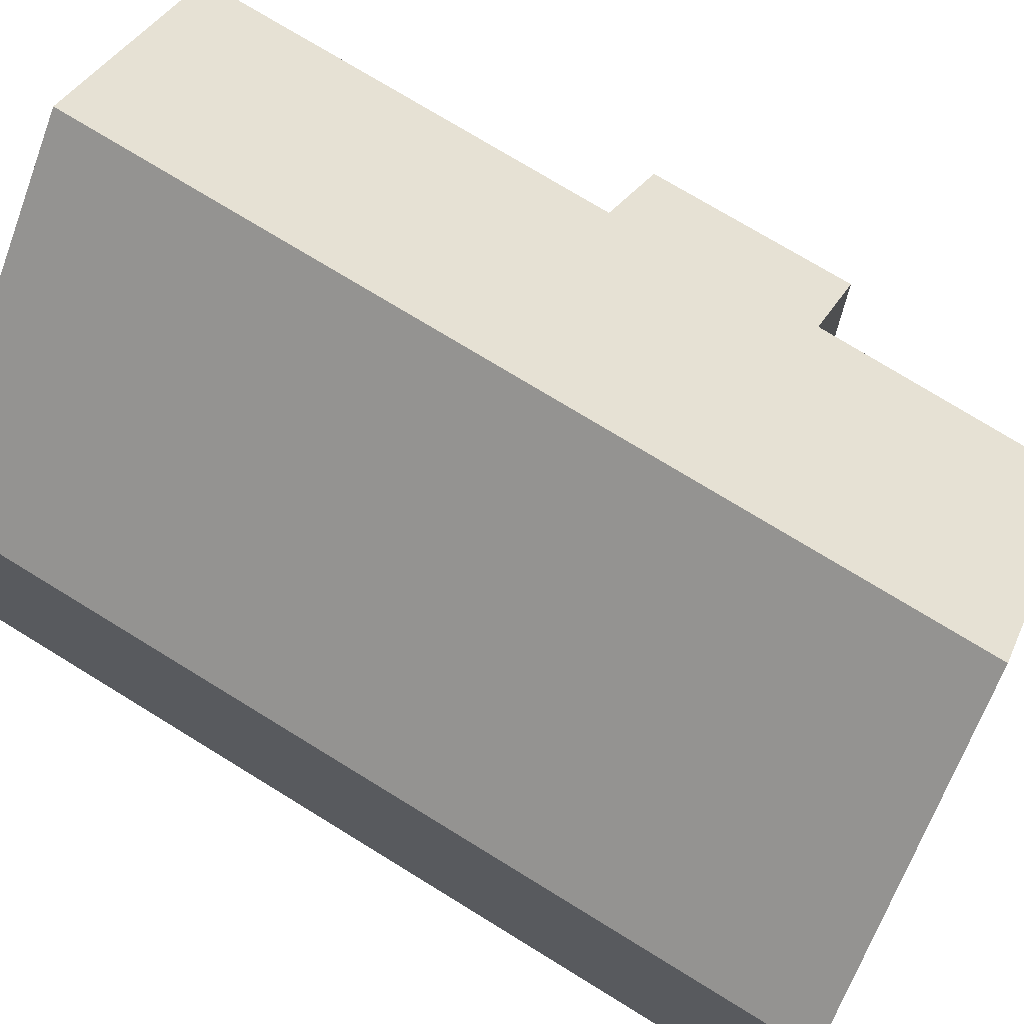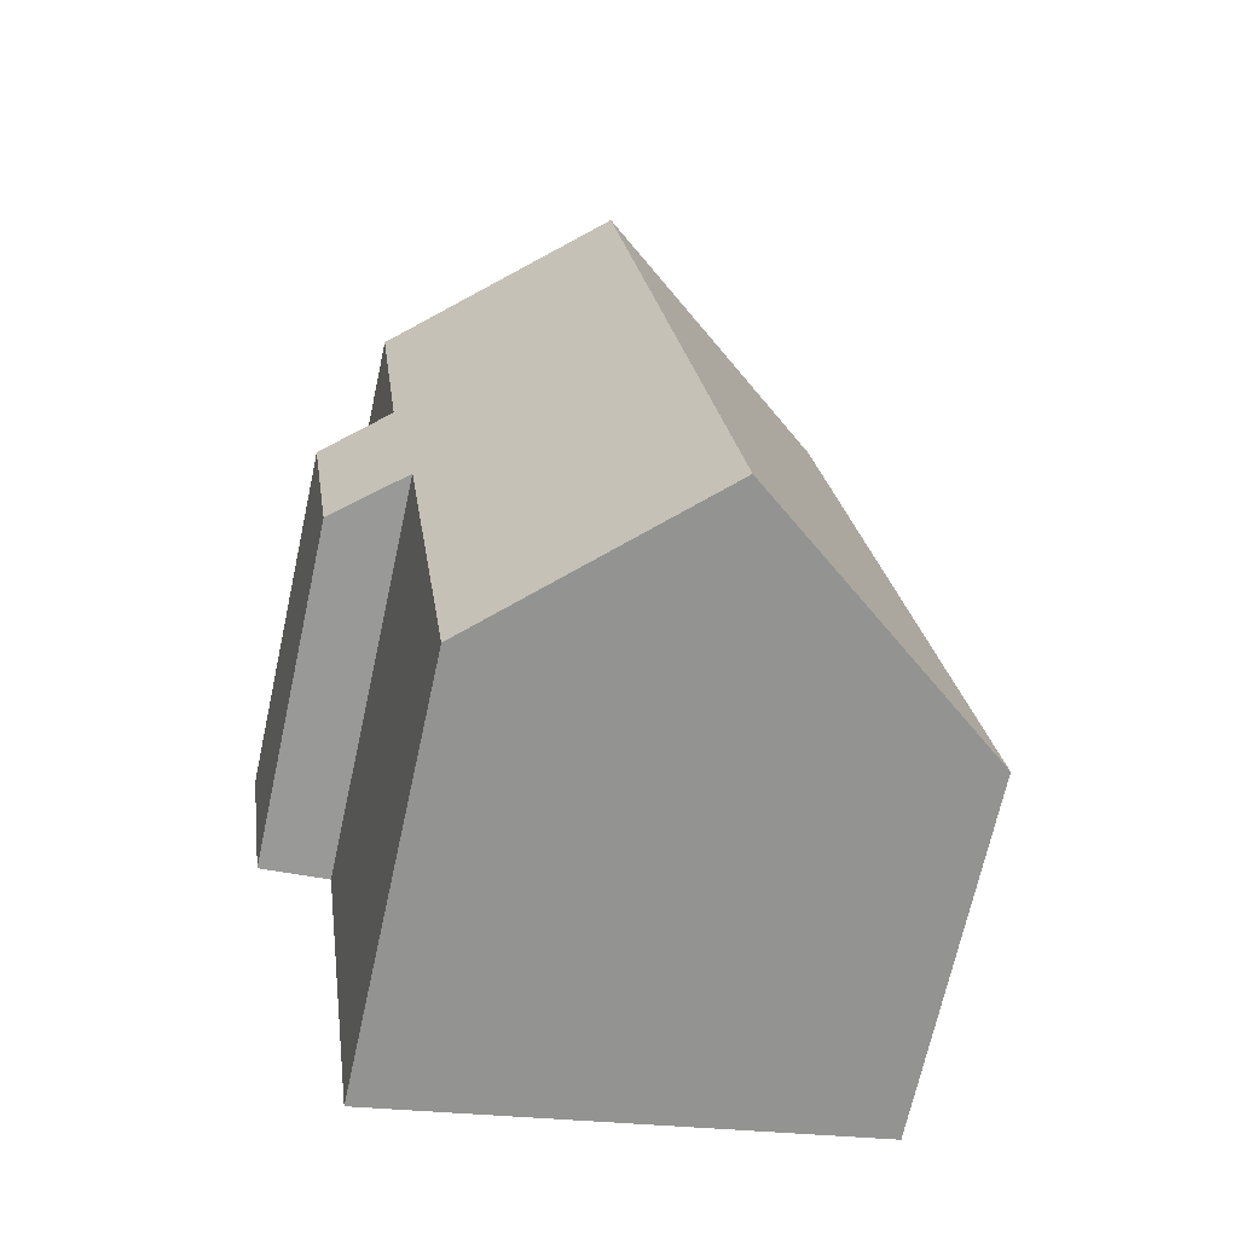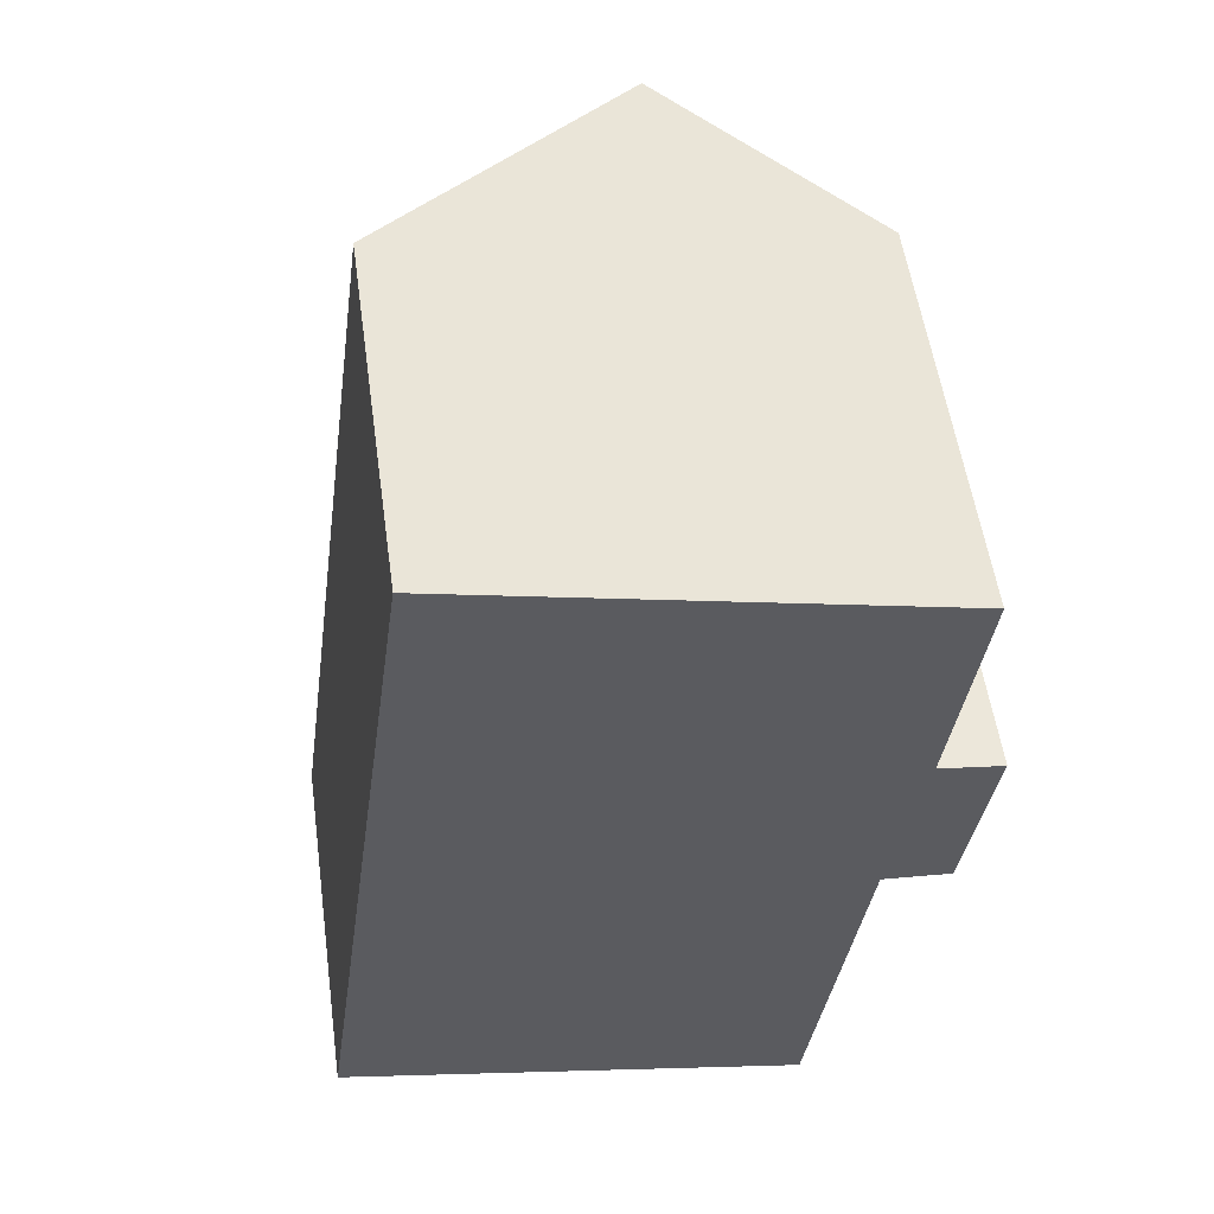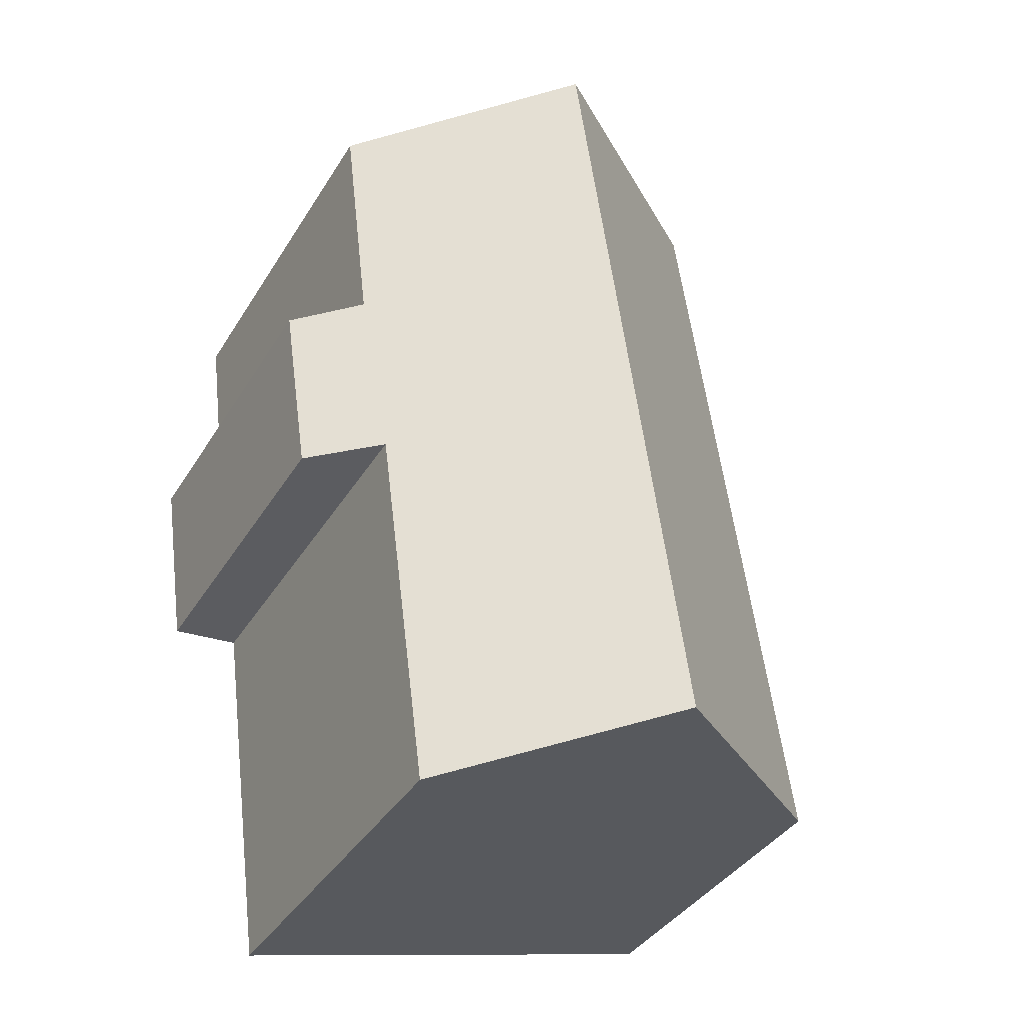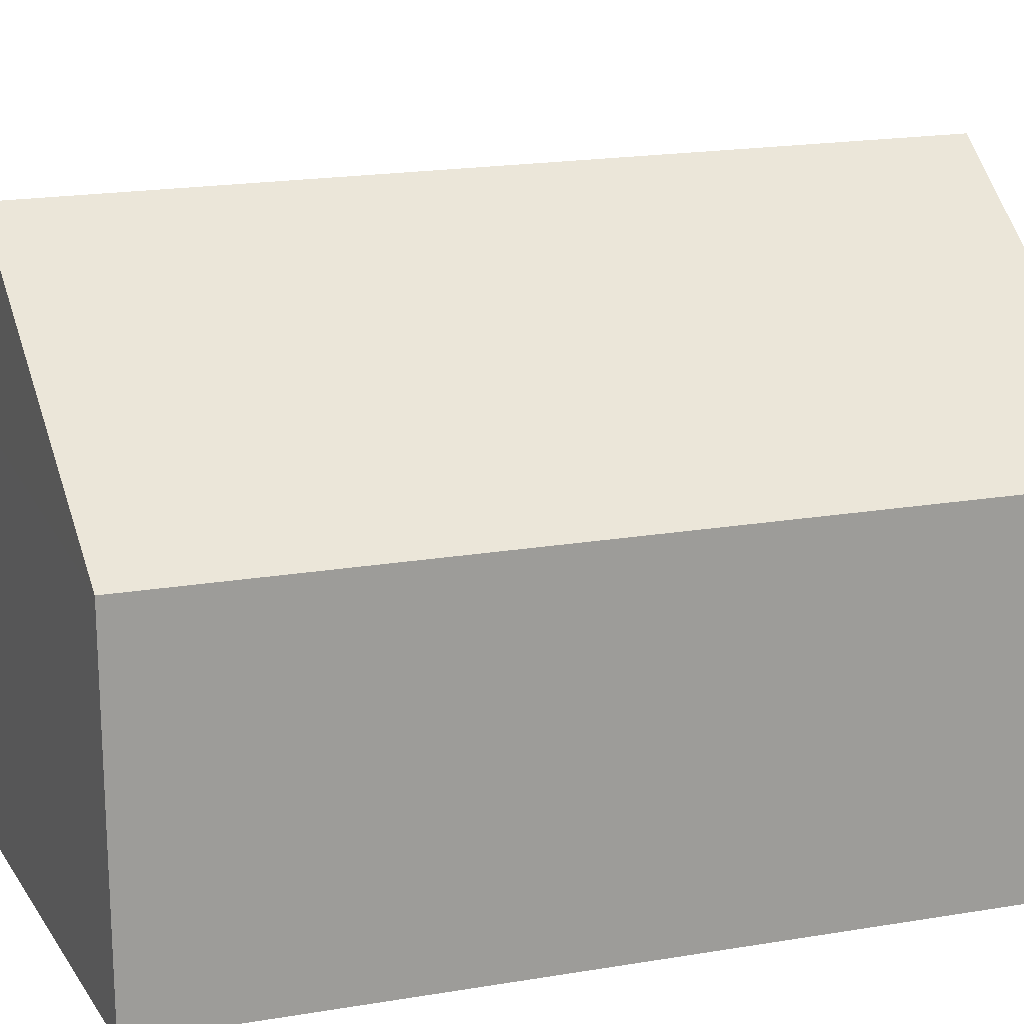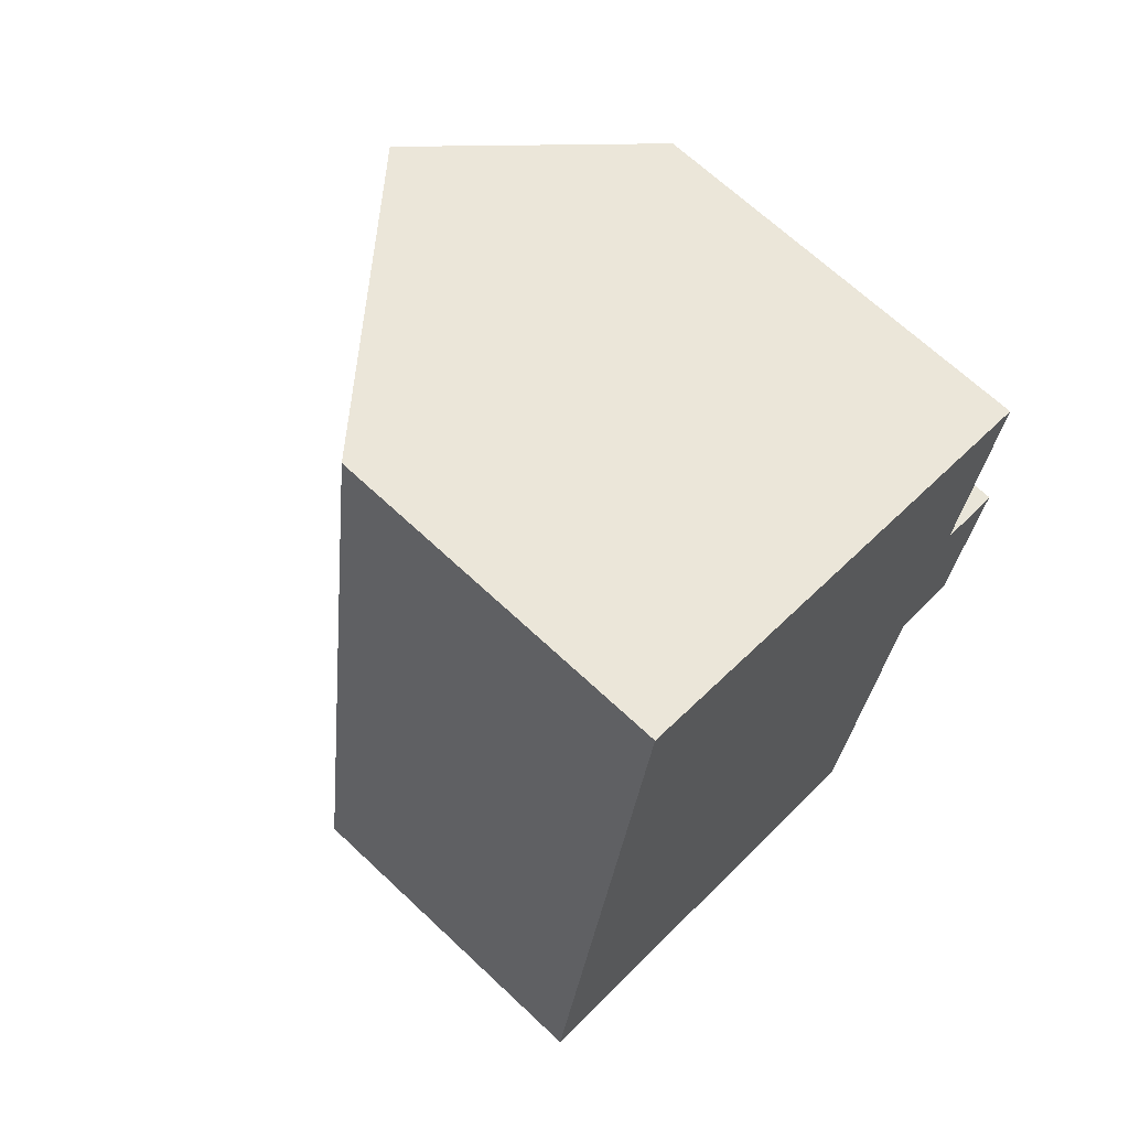
<metadata>
{"format":"obj","ext":"obj","renderer":"f3d","projection":"perspective","resolution":1024,"background":"white","views":[{"elev":73.4,"azim":-50.5,"up":"+Y"},{"elev":-69.5,"azim":167.6,"up":"+Z"},{"elev":55.0,"azim":-8.0,"up":"+Z"},{"elev":-38.2,"azim":151.7,"up":"+Z"},{"elev":19.3,"azim":-99.8,"up":"+Y"},{"elev":67.6,"azim":-46.7,"up":"+Z"}]}
</metadata>
<code>
v  5.748 12.14 -1.379
v  11.14 8.68 5.79
v  10.05 8.655 -2.41
v  8.11 12.14 15.82
v  12.62 7.506 5.659
v  12.68 7.503 6.077
v  11.81 8.583 9.791
v  13.08 7.489 8.878
v  13.18 7.486 9.582
v  12.44 8.629 14.78
v  0 7.479 4.58e-16
v  2.364 7.479 17.21
v  10.05 1.476e-16 -2.41
v  0 0 0
v  5.748 8.444e-17 -1.379
v  11.14 -3.545e-16 5.79
v  12.62 -3.465e-16 5.659
v  2.364 -1.054e-15 17.21
v  12.44 -9.048e-16 14.78
v  8.11 -9.689e-16 15.82
v  11.81 -5.995e-16 9.791
v  13.18 -5.867e-16 9.582
v  13.08 -5.436e-16 8.878
v  12.68 -3.721e-16 6.077
g defaultobject
f 1 2 3
f 2 1 4
f 2 4 5
f 5 4 6
f 6 4 7
f 6 7 8
f 8 7 9
f 7 4 10
f 11 4 1
f 4 11 12
f 3 11 1
f 11 3 13
f 11 13 14
f 14 13 15
f 5 16 2
f 16 5 17
f 14 12 11
f 12 14 18
f 18 4 12
f 4 18 10
f 10 18 19
f 19 18 20
f 21 9 7
f 9 21 22
f 19 7 10
f 7 19 21
f 22 8 9
f 8 22 6
f 6 22 5
f 5 22 23
f 5 23 17
f 17 23 24
f 16 3 2
f 3 16 13
f 20 21 19
f 21 20 18
f 21 18 24
f 24 18 17
f 17 18 16
f 16 18 14
f 16 14 13
f 13 14 15
f 21 23 22
f 23 21 24

</code>
